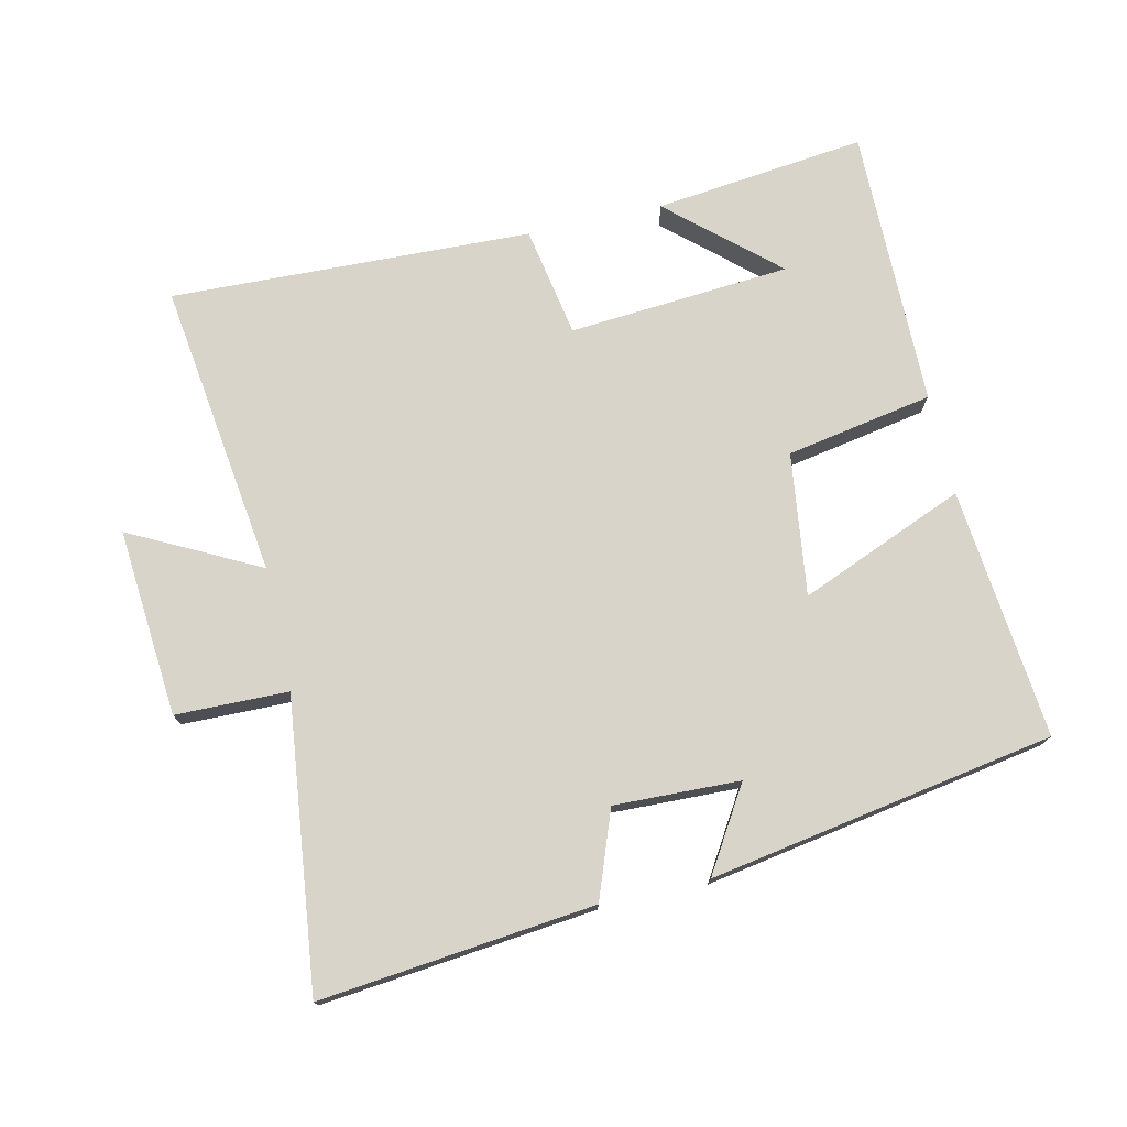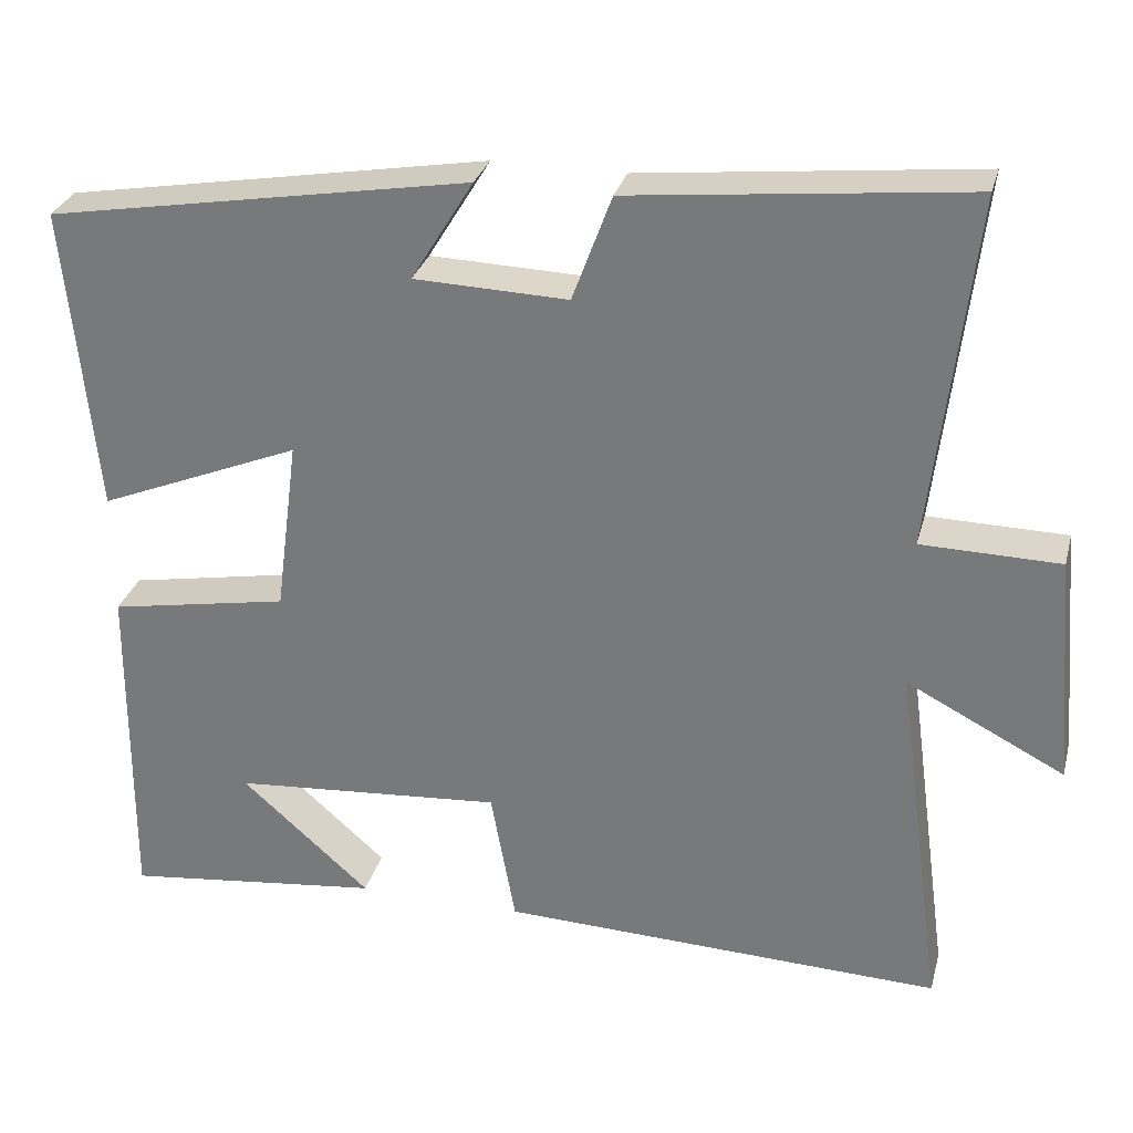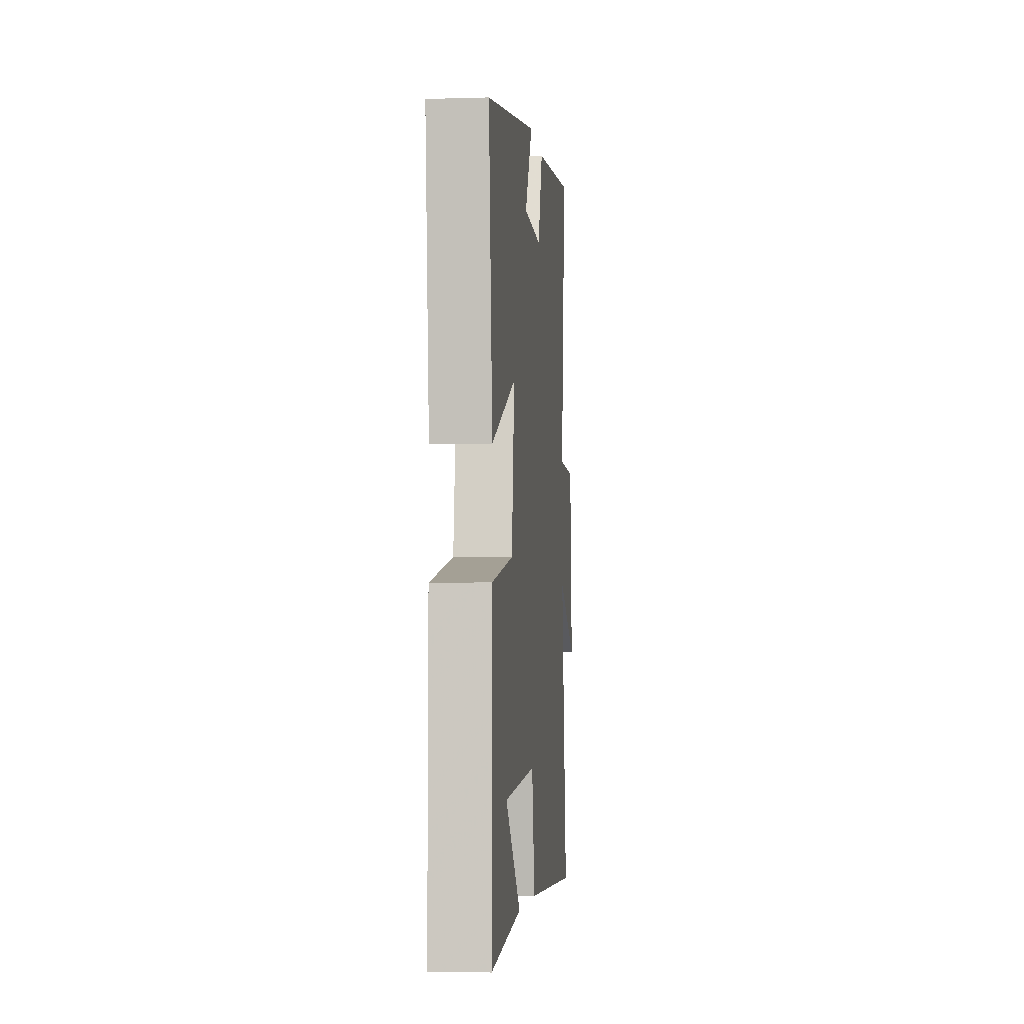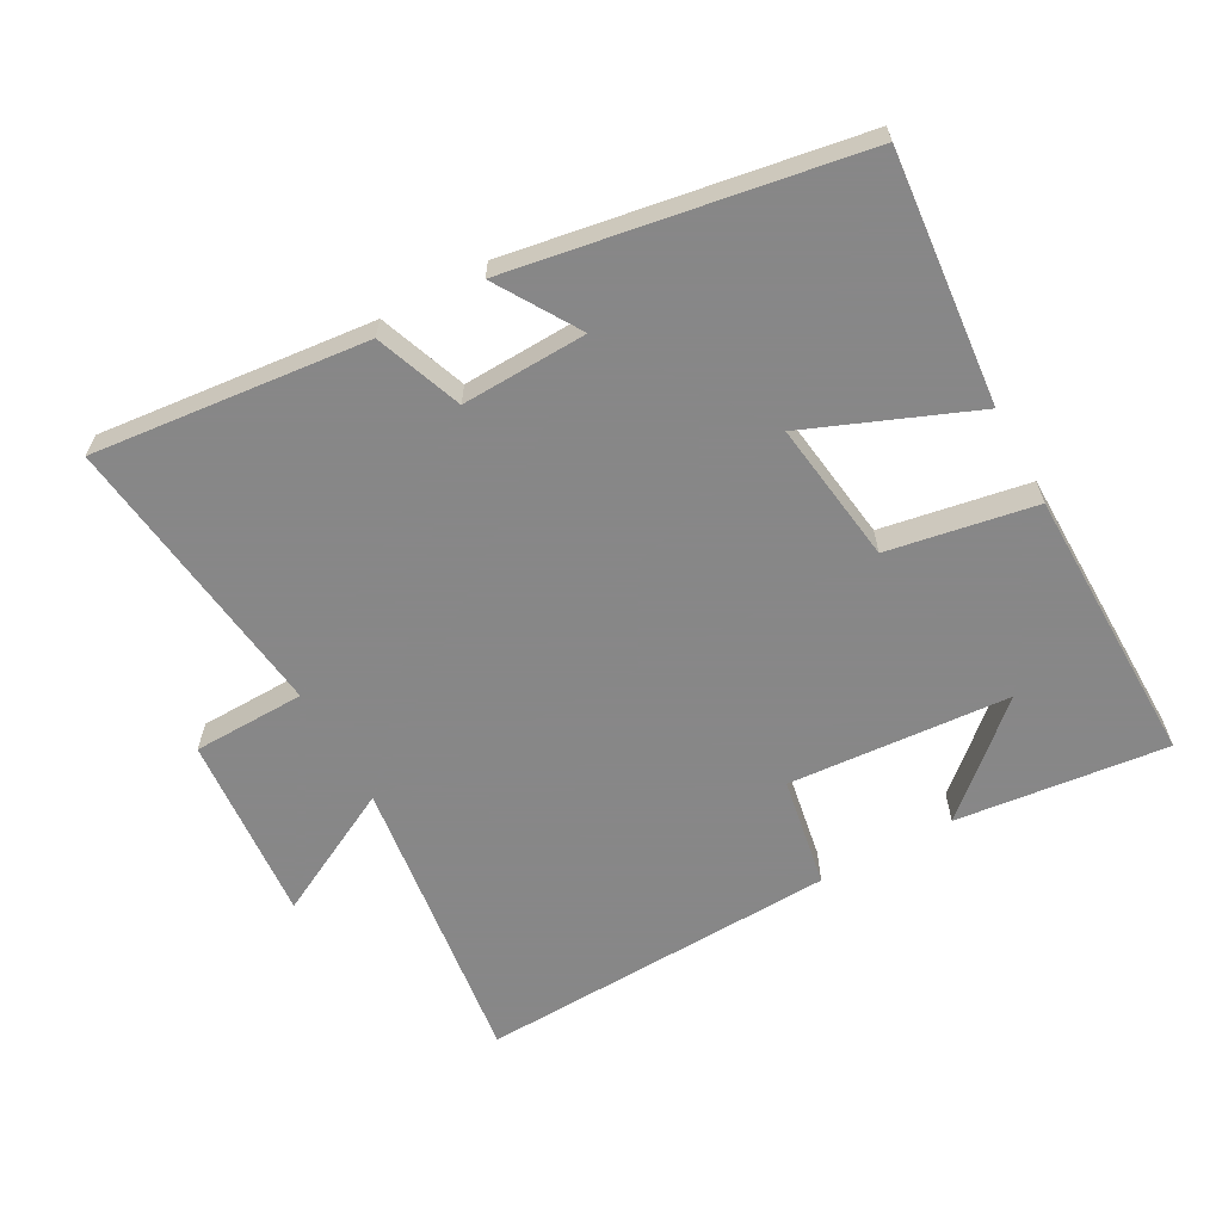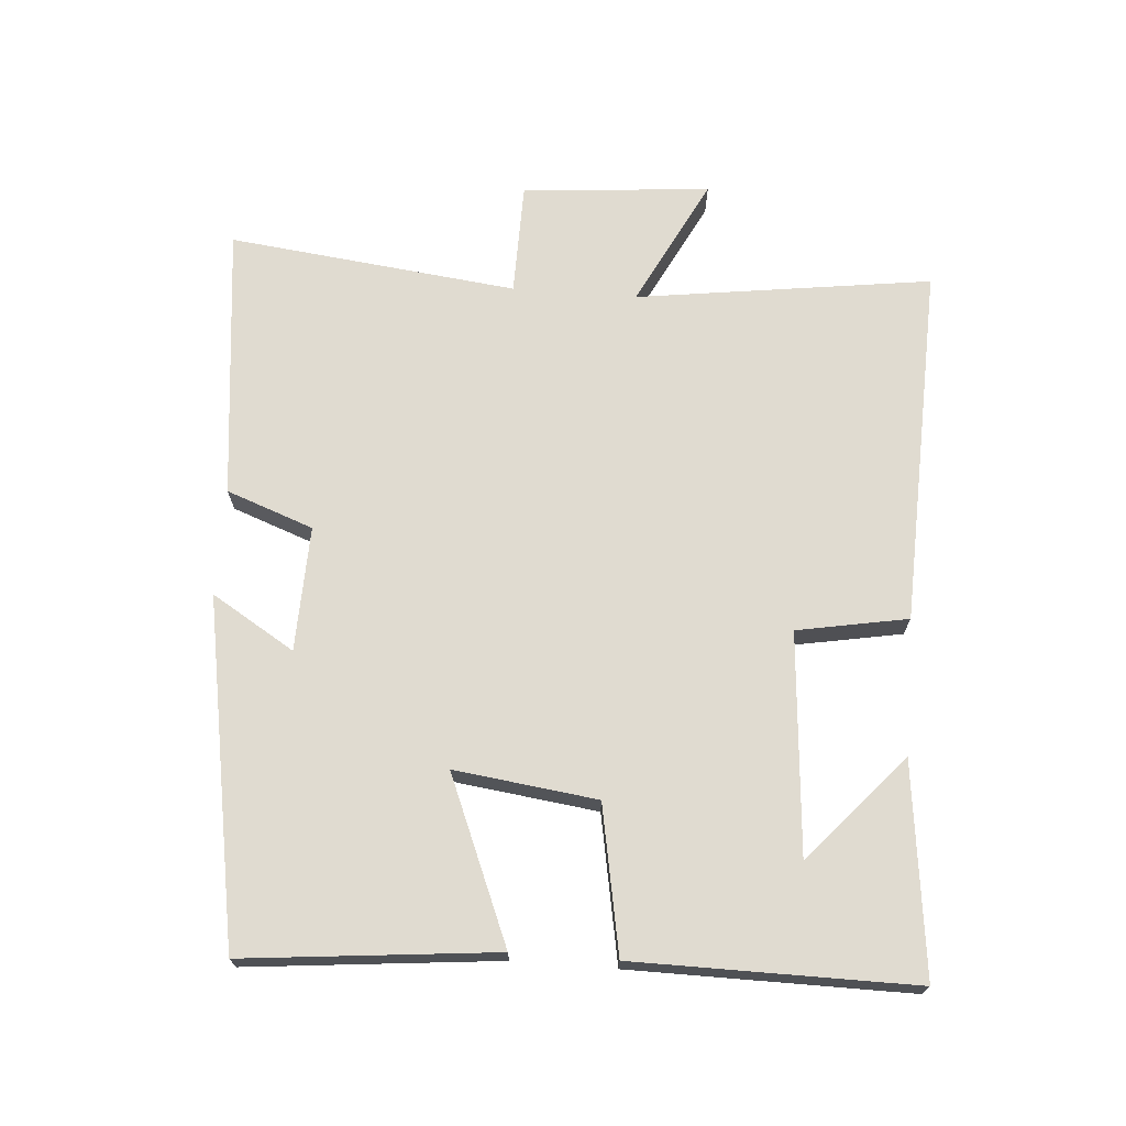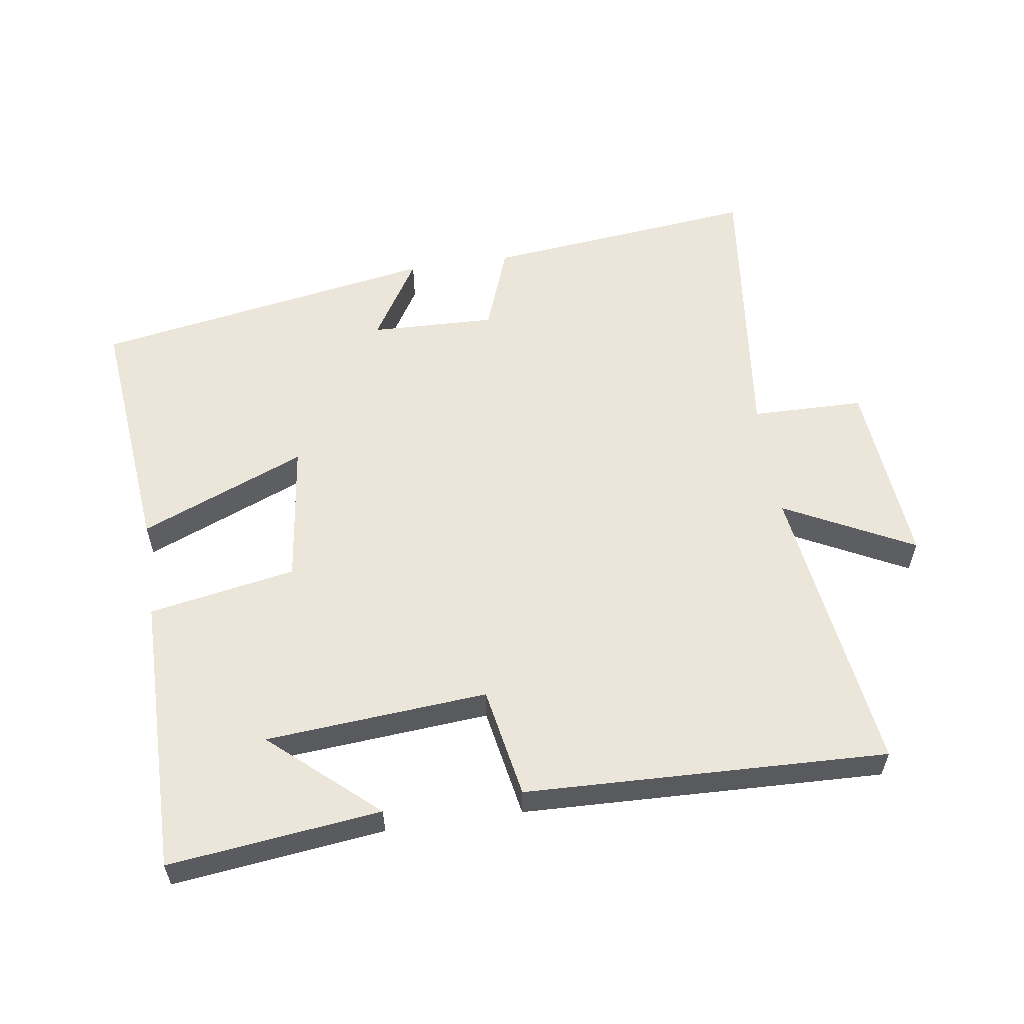
<metadata>
{"format":"obj","ext":"obj","renderer":"f3d","projection":"perspective","resolution":1024,"background":"white","views":[{"elev":75.0,"azim":-12.7,"up":"+Y"},{"elev":29.5,"azim":-165.7,"up":"+Z"},{"elev":-4.3,"azim":95.6,"up":"+Z"},{"elev":-62.6,"azim":29.1,"up":"+Y"},{"elev":70.1,"azim":94.3,"up":"+Y"},{"elev":57.2,"azim":171.5,"up":"+Y"}]}
</metadata>
<code>
v -0.56 0.07 -0.519
v -0.5 0.07 -0.075
v -0.693 0.07 -0.174
v -0.669 0.07 0.108
v -0.5 0.07 0.111
v -0.551 0.07 0.544
v -0.14 0.07 0.5
v -0.092 0.07 0.37
v 0.096 0.07 0.376
v 0.02 0.07 0.5
v 0.537 0.07 0.411
v 0.5 0.07 0.035
v 0.252 0.07 0.137
v 0.28 0.07 -0.077
v 0.5 0.07 -0.117
v 0.503 0.07 -0.537
v 0.186 0.07 -0.5
v 0.344 0.07 -0.36
v 0.012 0.07 -0.334
v -0.018 0.07 -0.5
v -0.56 0 -0.519
v -0.5 0 -0.075
v -0.693 0 -0.174
v -0.669 0 0.108
v -0.5 0 0.111
v -0.551 0 0.544
v -0.14 0 0.5
v -0.092 0 0.37
v 0.096 0 0.376
v 0.02 0 0.5
v 0.537 0 0.411
v 0.5 0 0.035
v 0.252 0 0.137
v 0.28 0 -0.077
v 0.5 0 -0.117
v 0.503 0 -0.537
v 0.186 0 -0.5
v 0.344 0 -0.36
v 0.012 0 -0.334
v -0.018 0 -0.5
f 19 20 1 2
f 18 19 2
f 16 17 18
f 14 15 16 18
f 14 18 2
f 13 14 2
f 10 11 12 13
f 9 10 13
f 8 9 13 2
f 5 6 7 8
f 5 8 2 3
f 3 4 5
f 22 21 40 39
f 22 39 38
f 38 37 36
f 38 36 35 34
f 22 38 34
f 22 34 33
f 33 32 31 30
f 33 30 29
f 22 33 29 28
f 28 27 26 25
f 23 22 28 25
f 25 24 23
f 1 21 22 2
f 2 22 23 3
f 3 23 24 4
f 4 24 25 5
f 5 25 26 6
f 6 26 27 7
f 7 27 28 8
f 8 28 29 9
f 9 29 30 10
f 10 30 31 11
f 11 31 32 12
f 12 32 33 13
f 13 33 34 14
f 14 34 35 15
f 15 35 36 16
f 16 36 37 17
f 17 37 38 18
f 18 38 39 19
f 19 39 40 20
f 20 40 21 1

</code>
